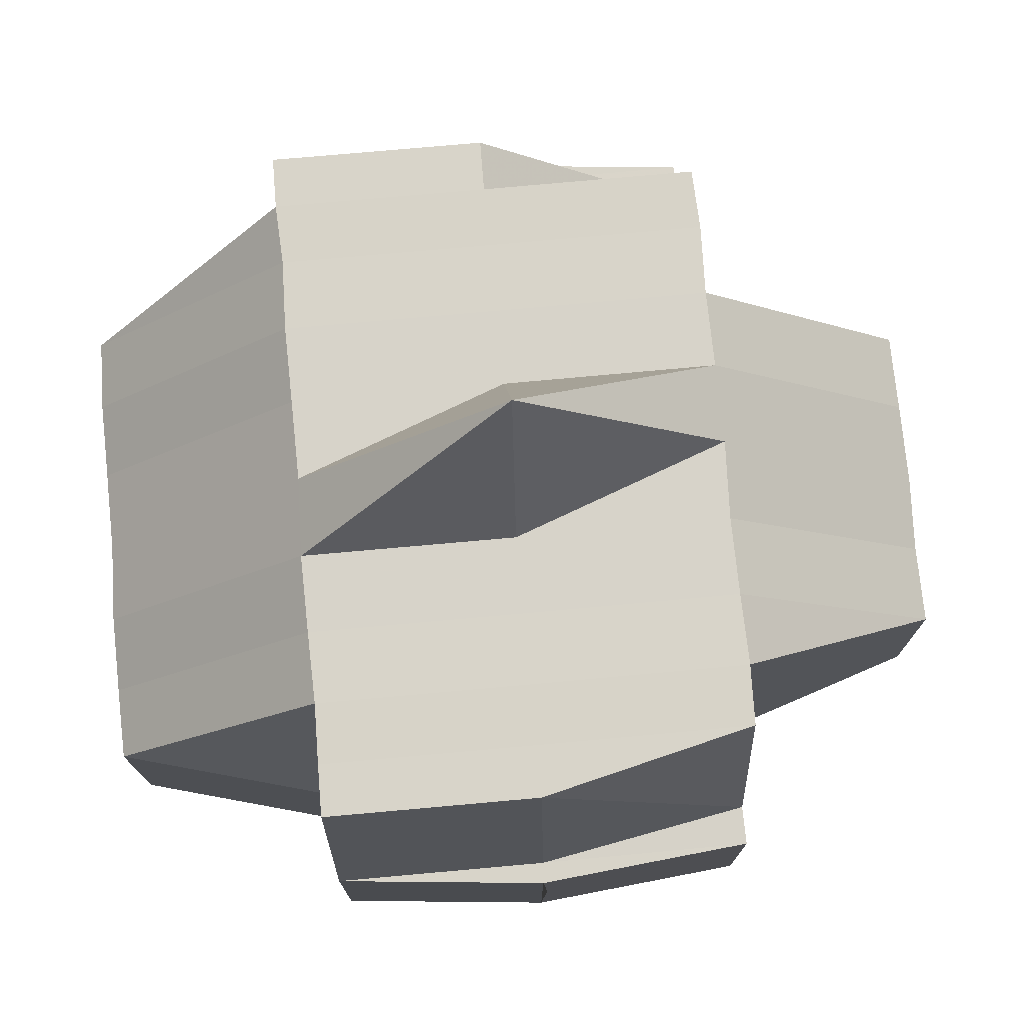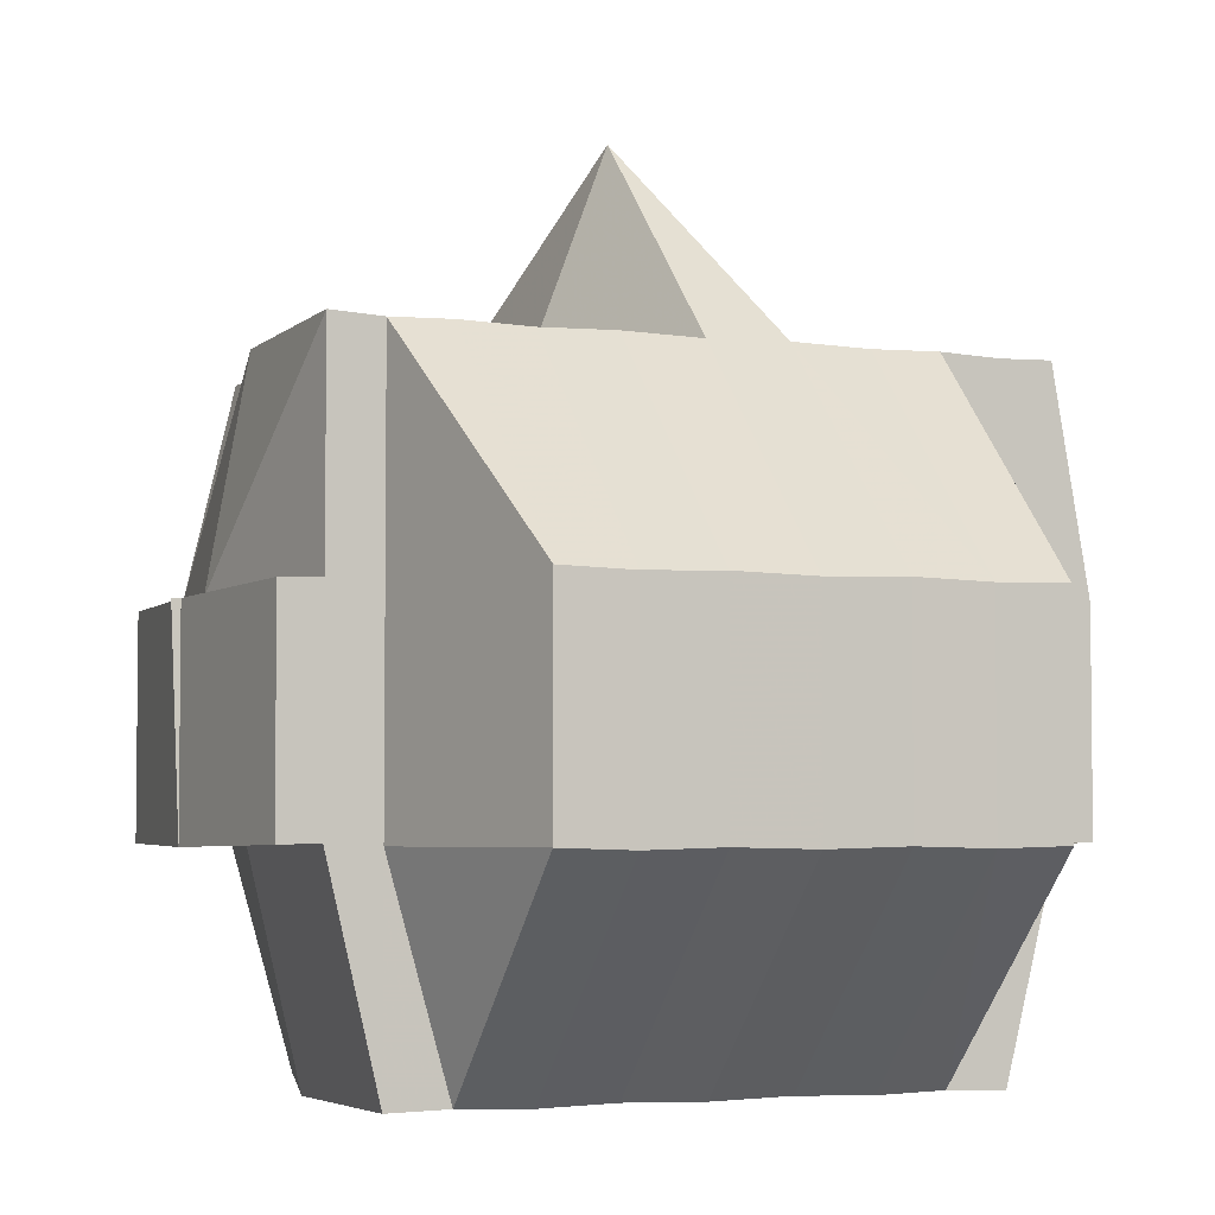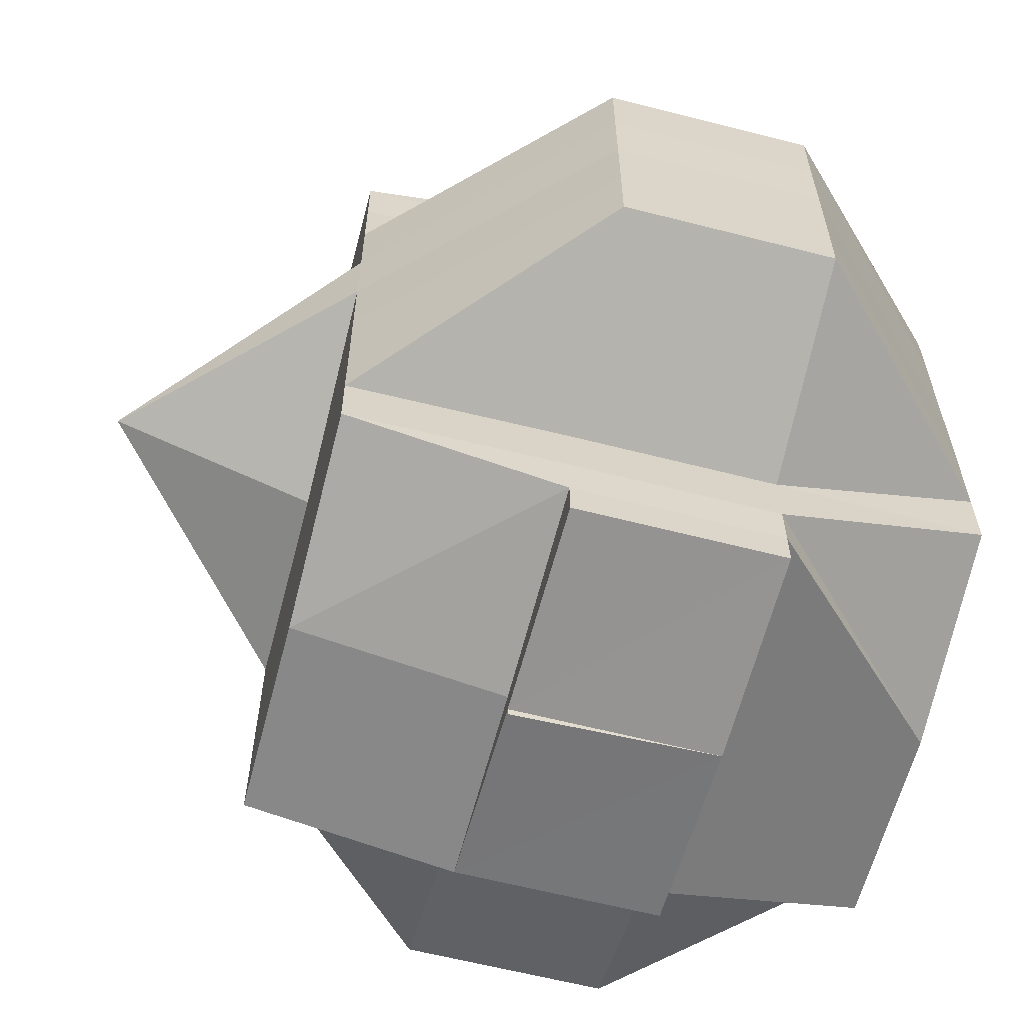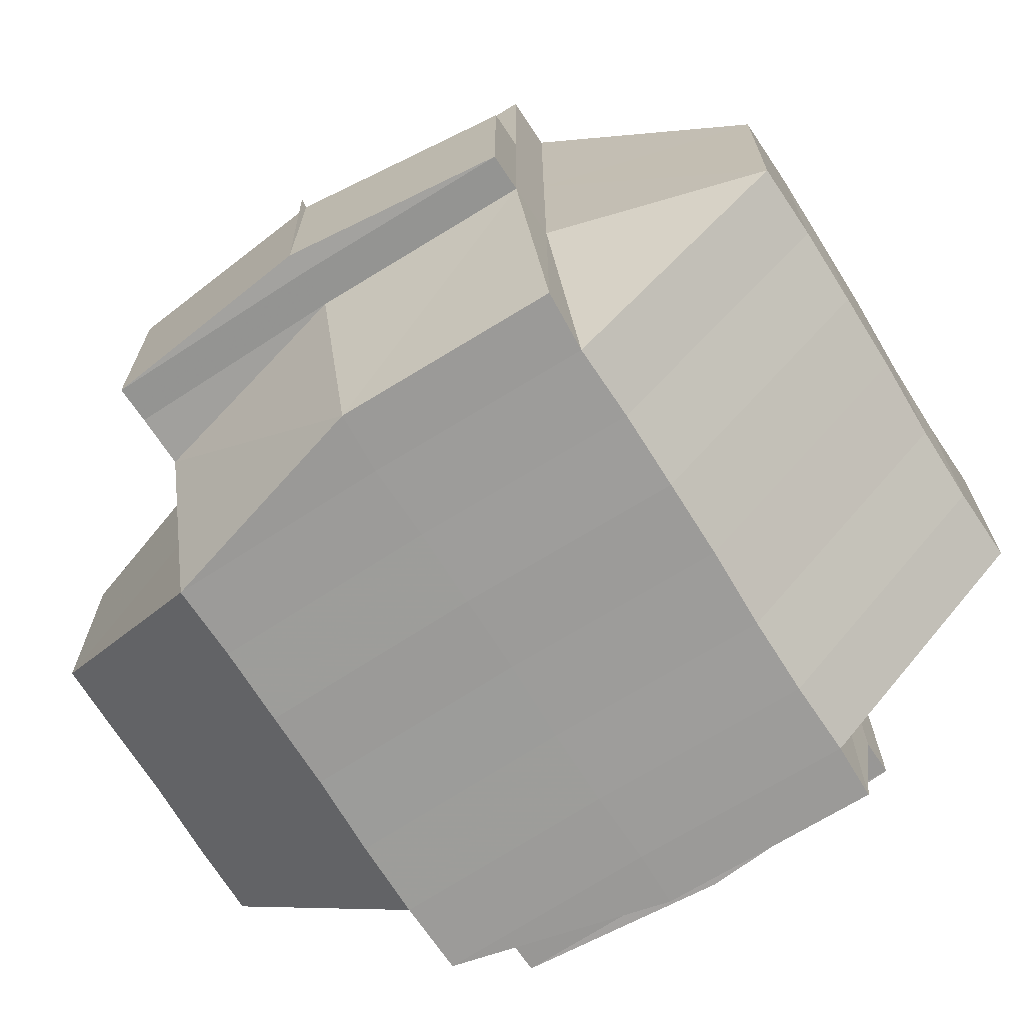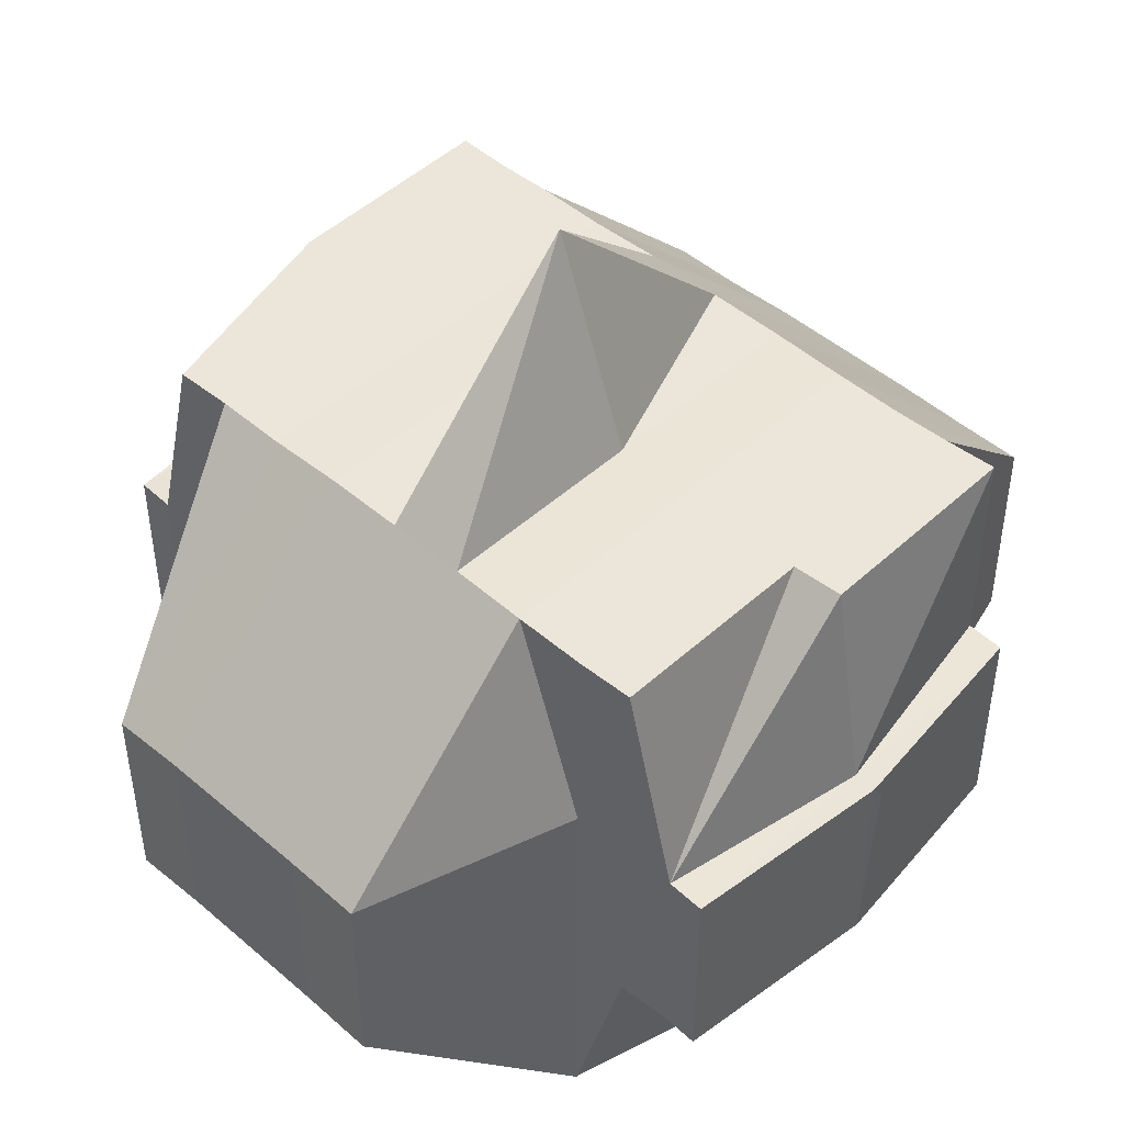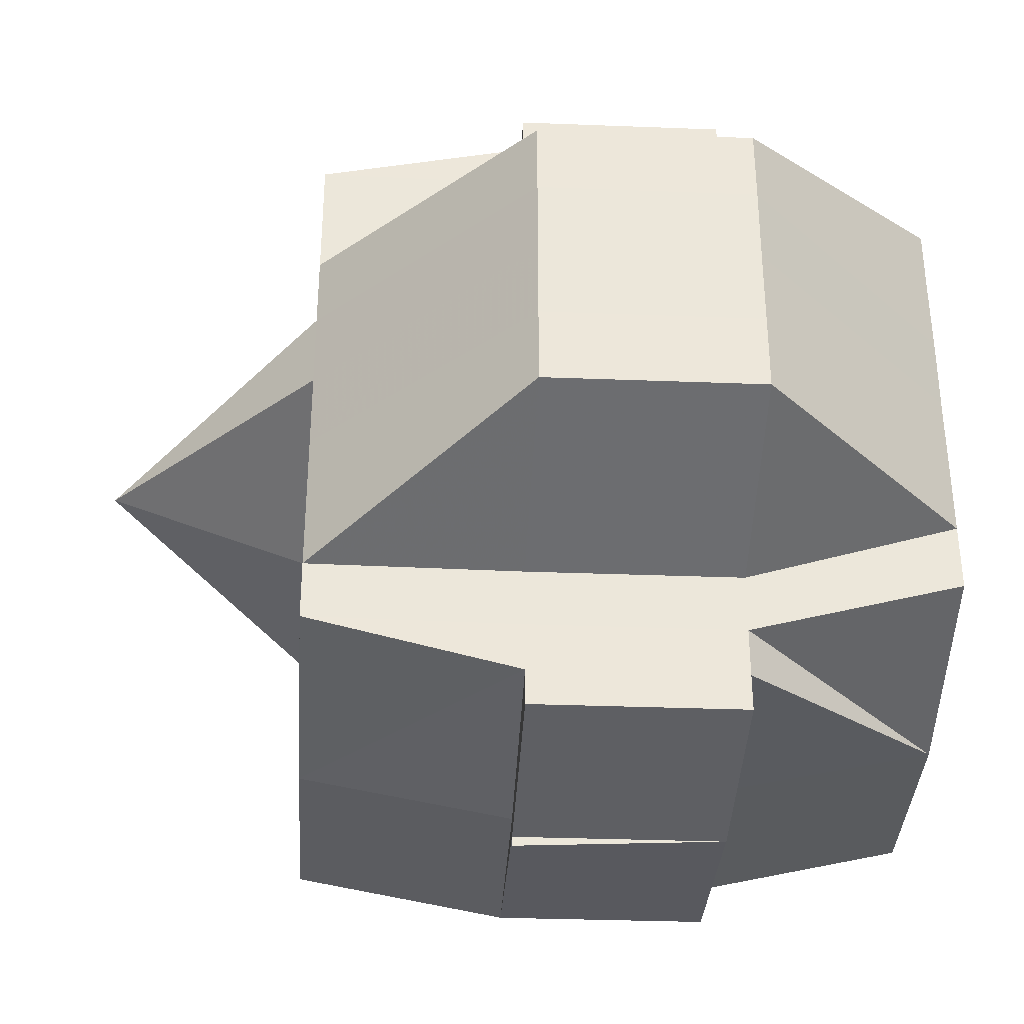
<metadata>
{"format":"obj","ext":"obj","renderer":"f3d","projection":"perspective","resolution":1024,"background":"white","views":[{"elev":76.1,"azim":174.9,"up":"+Y"},{"elev":-4.2,"azim":66.8,"up":"+Y"},{"elev":-61.9,"azim":-104.8,"up":"+Z"},{"elev":-70.1,"azim":32.1,"up":"+Y"},{"elev":47.0,"azim":-46.1,"up":"+Y"},{"elev":-36.2,"azim":-93.2,"up":"+Z"}]}
</metadata>
<code>
o 3504
v 2212 1908 18.9
v 2212 1908 18.9
v 2212 1908 18.9
v 2212 1908 18.9
v 2212 1908 18.9
v 2212 1908 18.9
v 2212 1908 18.9
v 2212 1908 18.9
v 2212 1908 18.9
v 2212 1908 18.9
v 2212 1908 18.9
v 2212 1908 18.9
v 2212 1908 18.9
v 2212 1908 18.9
v 2212 1908 18.9
v 2212 1908 18.9
v 2212 1908 18.9
v 2212 1908 18.9
v 2212 1908 18.9
v 2212 1908 18.9
v 2212 1908 18.9
v 2212 1908 18.91
v 2212 1908 18.91
v 2212 1908 18.91
v 2212 1908 18.91
v 2212 1908 18.91
v 2212 1908 18.91
v 2212 1908 18.91
v 2212 1908 18.91
v 2212 1908 18.91
v 2212 1908 18.9
v 2212 1908 18.9
v 2212 1908 18.91
v 2212 1908 18.9
v 2212 1908 18.91
v 2212 1908 18.91
v 2212 1908 18.91
v 2212 1908 18.9
v 2212 1908 18.9
v 2212 1908 18.9
v 2212 1908 18.91
v 2212 1908 18.9
v 2212 1908 18.91
v 2212 1908 18.91
v 2212 1908 18.91
v 2212 1908 18.91
v 2212 1908 18.91
v 2212 1908 18.91
v 2212 1908 18.91
v 2212 1908 18.91
v 2212 1908 18.91
v 2212 1908 18.91
v 2212 1908 18.91
v 2212 1908 18.91
v 2212 1908 18.91
v 2212 1908 18.91
v 2212 1908 18.91
v 2212 1908 18.91
v 2212 1908 18.9
v 2212 1908 18.9
v 2212 1908 18.91
v 2212 1908 18.9
v 2212 1908 18.9
v 2212 1908 18.9
v 2212 1908 18.9
v 2212 1908 18.9
v 2212 1908 18.9
v 2212 1908 18.9
v 2212 1908 18.9
v 2212 1908 18.9
v 2212 1908 18.9
v 2212 1908 18.9
v 2212 1908 18.9
v 2212 1908 18.91
v 2212 1908 18.91
v 2212 1908 18.91
v 2212 1908 18.91
v 2212 1908 18.91
v 2212 1908 18.91
v 2212 1908 18.91
v 2212 1908 18.91
v 2212 1908 18.91
v 2212 1908 18.91
v 2212 1908 18.91
v 2212 1908 18.91
v 2212 1908 18.91
v 2212 1908 18.92
v 2212 1908 18.92
v 2212 1908 18.92
v 2212 1908 18.92
v 2212 1908 18.92
v 2212 1908 18.92
v 2212 1908 18.92
v 2212 1908 18.92
v 2212 1908 18.92
v 2212 1908 18.92
v 2212 1908 18.92
v 2212 1908 18.92
v 2212 1908 18.92
v 2212 1908 18.92
v 2212 1908 18.93
v 2212 1908 18.92
v 2212 1908 18.93
v 2212 1908 18.93
v 2212 1908 18.93
v 2212 1908 18.93
v 2212 1908 18.93
v 2212 1908 18.93
v 2212 1908 18.93
v 2212 1908 18.93
v 2212 1908 18.93
v 2212 1908 18.93
v 2212 1908 18.93
v 2212 1908 18.93
v 2212 1908 18.92
v 2212 1908 18.93
v 2212 1908 18.94
v 2212 1908 18.94
v 2212 1908 18.93
v 2212 1908 18.93
v 2212 1908 18.94
v 2212 1908 18.93
v 2212 1908 18.93
v 2212 1908 18.94
v 2212 1908 18.94
v 2212 1908 18.93
v 2212 1908 18.93
v 2212 1908 18.94
v 2212 1908 18.93
v 2212 1908 18.93
v 2212 1908 18.94
v 2212 1908 18.94
v 2212 1908 18.94
v 2212 1908 18.94
v 2212 1908 18.93
v 2212 1908 18.93
v 2212 1908 18.93
v 2212 1908 18.93
v 2212 1908 18.92
v 2212 1908 18.93
v 2212 1908 18.92
v 2212 1908 18.92
v 2212 1908 18.93
v 2212 1908 18.92
v 2212 1908 18.92
v 2212 1908 18.91
v 2212 1908 18.92
v 2212 1908 18.92
v 2212 1908 18.92
v 2212 1908 18.91
v 2212 1908 18.92
v 2212 1908 18.91
v 2212 1908 18.92
v 2212 1908 18.92
v 2212 1908 18.92
v 2212 1908 18.92
v 2212 1908 18.92
v 2212 1908 18.93
v 2212 1908 18.93
v 2212 1908 18.93
v 2212 1908 18.93
v 2212 1908 18.93
v 2212 1908 18.93
v 2212 1908 18.93
v 2212 1908 18.93
v 2212 1908 18.93
v 2212 1908 18.93
v 2212 1908 18.94
v 2212 1908 18.94
v 2212 1908 18.93
v 2212 1908 18.93
v 2212 1908 18.93
v 2212 1908 18.93
v 2212 1908 18.94
v 2212 1908 18.94
v 2212 1908 18.94
v 2212 1908 18.93
v 2212 1908 18.94
v 2212 1908 18.94
v 2212 1908 18.94
v 2212 1908 18.94
v 2212 1908 18.94
v 2212 1908 18.93
v 2212 1908 18.94
v 2212 1908 18.94
v 2212 1908 18.94
v 2212 1908 18.94
v 2212 1908 18.94
v 2212 1908 18.94
v 2212 1908 18.94
v 2212 1908 18.94
v 2212 1908 18.94
v 2212 1908 18.94
v 2212 1908 18.94
v 2212 1908 18.94
v 2212 1908 18.94
v 2212 1908 18.94
v 2212 1908 18.94
v 2212 1908 18.94
v 2212 1908 18.94
v 2212 1908 18.94
v 2212 1908 18.94
v 2212 1908 18.94
v 2212 1908 18.94
v 2212 1908 18.94
v 2212 1908 18.94
v 2212 1908 18.93
v 2212 1908 18.94
v 2212 1908 18.93
v 2212 1908 18.94
v 2212 1908 18.94
v 2212 1908 18.94
v 2212 1908 18.94
v 2212 1908 18.94
f 1 2 3
f 4 5 3
f 1 6 7
f 6 8 9
f 4 10 11
f 10 12 13
f 14 15 9
f 16 14 7
f 14 17 15
f 18 19 16
f 20 21 14
f 22 23 17
f 24 25 22
f 26 27 23
f 22 26 28
f 29 26 22
f 29 30 26
f 31 22 32
f 31 32 14
f 33 22 31
f 34 31 14
f 34 33 31
f 35 33 34
f 35 36 33
f 37 35 34
f 38 37 34
f 38 39 40
f 41 37 42
f 36 43 44
f 37 45 35
f 45 36 35
f 46 45 37
f 47 48 45
f 49 46 37
f 50 51 49
f 52 46 49
f 52 53 46
f 54 52 49
f 53 55 56
f 54 57 52
f 57 53 52
f 58 49 59
f 60 50 59
f 59 61 62
f 63 60 64
f 59 38 64
f 64 62 65
f 64 65 13
f 66 59 64
f 67 64 11
f 68 69 67
f 70 69 68
f 69 71 72
f 73 74 69
f 69 75 66
f 74 76 75
f 28 75 69
f 75 77 66
f 77 78 71
f 77 79 78
f 75 80 77
f 81 80 75
f 80 82 77
f 82 54 77
f 81 83 80
f 82 84 54
f 84 57 54
f 80 85 82
f 85 84 82
f 83 85 80
f 86 83 81
f 26 86 81
f 30 86 26
f 86 87 83
f 30 88 86
f 88 87 86
f 83 89 85
f 87 89 83
f 89 90 85
f 85 90 84
f 87 91 89
f 88 92 87
f 92 91 87
f 90 93 84
f 84 93 57
f 89 94 90
f 91 94 89
f 90 95 93
f 94 95 90
f 93 96 57
f 57 96 53
f 95 97 93
f 93 97 96
f 94 98 95
f 91 99 94
f 99 98 94
f 100 99 91
f 92 100 91
f 100 101 99
f 95 102 97
f 98 102 95
f 99 103 98
f 101 103 99
f 104 105 103
f 106 101 100
f 98 107 102
f 103 107 98
f 103 108 107
f 109 108 103
f 109 110 108
f 111 110 112
f 108 113 107
f 108 110 113
f 107 114 102
f 107 113 114
f 102 114 115
f 102 115 97
f 110 116 113
f 110 117 116
f 117 118 119
f 113 116 120
f 113 120 114
f 121 117 122
f 116 123 120
f 116 124 123
f 125 124 126
f 123 124 127
f 124 128 127
f 120 123 129
f 123 127 129
f 114 120 130
f 120 129 130
f 114 130 115
f 131 132 128
f 132 133 134
f 127 134 135
f 127 135 136
f 129 127 137
f 130 129 138
f 129 137 138
f 130 138 139
f 115 130 139
f 138 137 140
f 115 139 141
f 97 115 141
f 97 141 96
f 139 138 142
f 138 140 142
f 137 143 140
f 139 142 144
f 141 139 144
f 96 141 145
f 141 144 145
f 96 145 53
f 53 145 146
f 145 144 147
f 145 147 146
f 144 142 148
f 144 148 147
f 142 149 148
f 142 140 149
f 146 147 150
f 146 150 45
f 45 150 36
f 147 151 150
f 147 148 151
f 150 152 36
f 150 151 152
f 36 152 29
f 152 30 29
f 152 153 30
f 151 153 152
f 153 88 30
f 148 154 151
f 151 154 153
f 148 149 154
f 153 155 88
f 154 155 153
f 155 92 88
f 149 156 154
f 154 156 155
f 155 157 92
f 156 157 155
f 157 100 92
f 157 106 100
f 156 158 157
f 158 106 157
f 149 159 156
f 159 158 156
f 140 159 149
f 140 143 159
f 159 160 158
f 143 160 159
f 158 161 106
f 160 161 158
f 162 163 143
f 161 164 106
f 106 164 101
f 160 165 161
f 161 165 164
f 143 166 160
f 166 165 160
f 167 166 143
f 163 168 166
f 166 169 165
f 128 169 166
f 165 170 164
f 164 170 109
f 164 171 172
f 170 173 171
f 170 174 173
f 175 176 174
f 177 178 170
f 178 175 179
f 180 179 170
f 169 181 180
f 128 181 169
f 169 182 183
f 181 184 182
f 181 185 184
f 186 181 187
f 188 189 181
f 189 190 191
f 192 189 193
f 194 195 186
f 195 196 197
f 193 198 121
f 199 195 198
f 198 200 201
f 202 201 203
f 179 198 117
f 117 198 204
f 204 205 206
f 207 208 209
f 210 211 212
f 213 211 214

</code>
